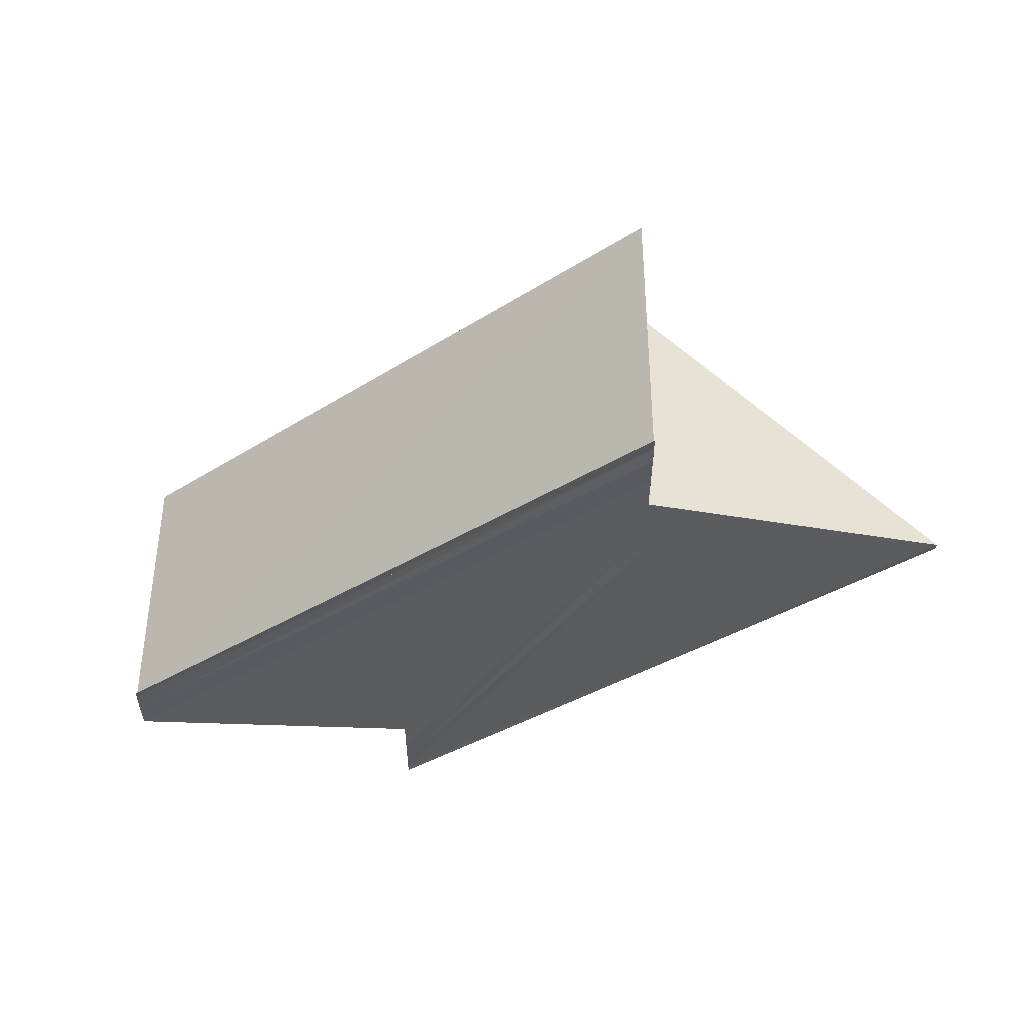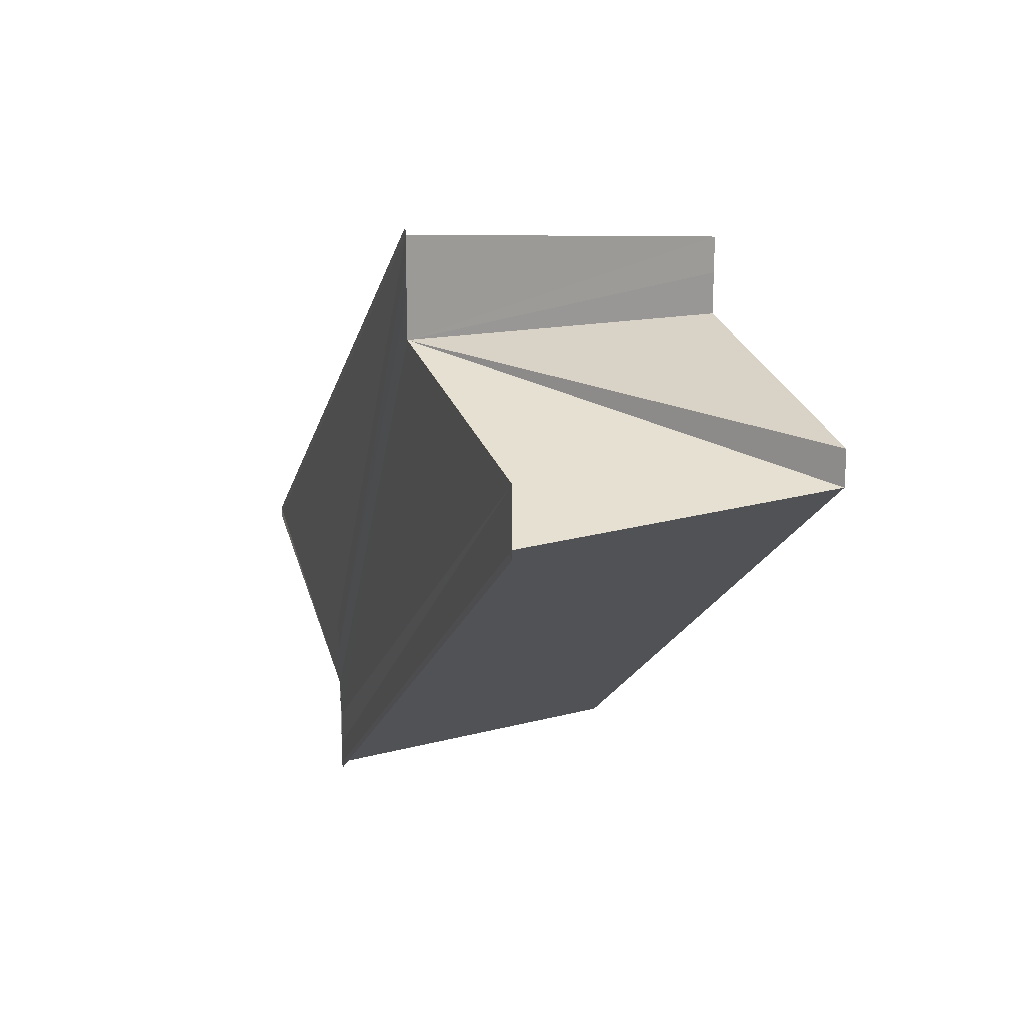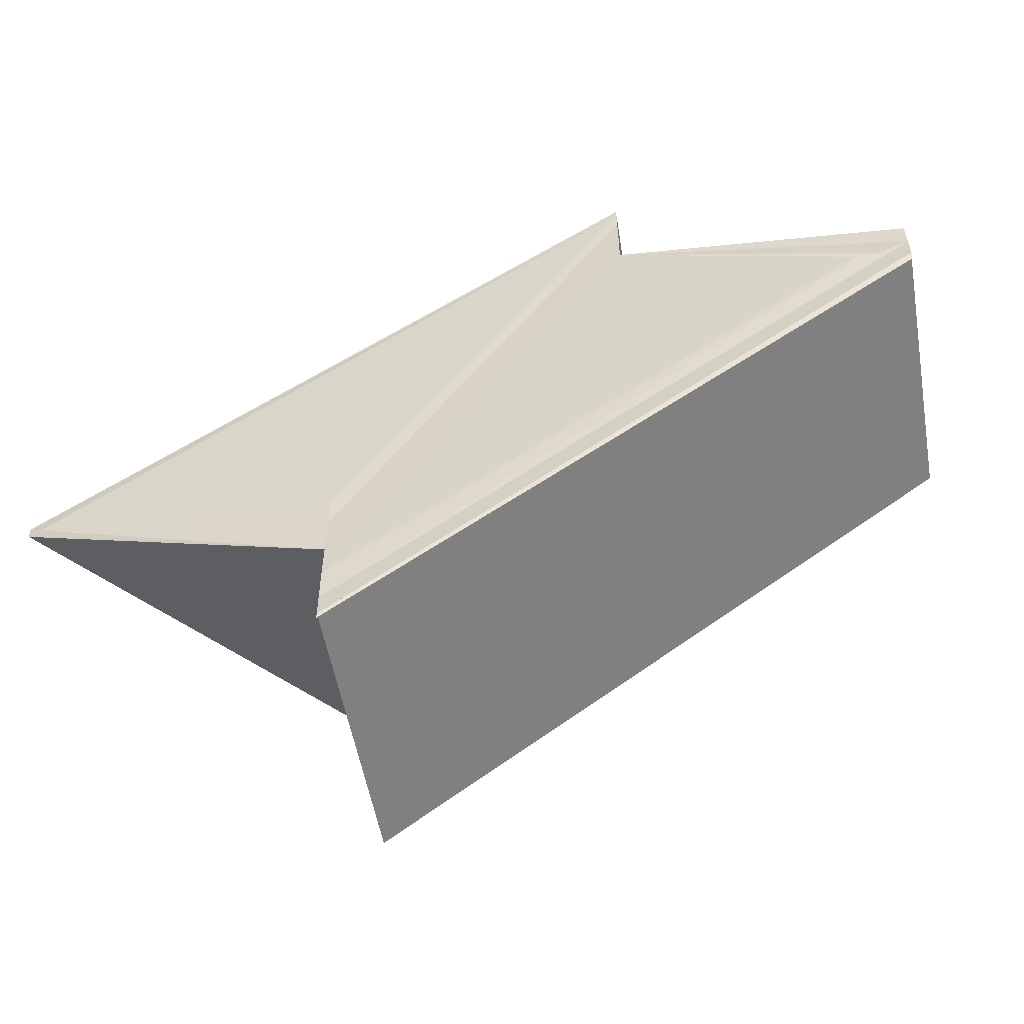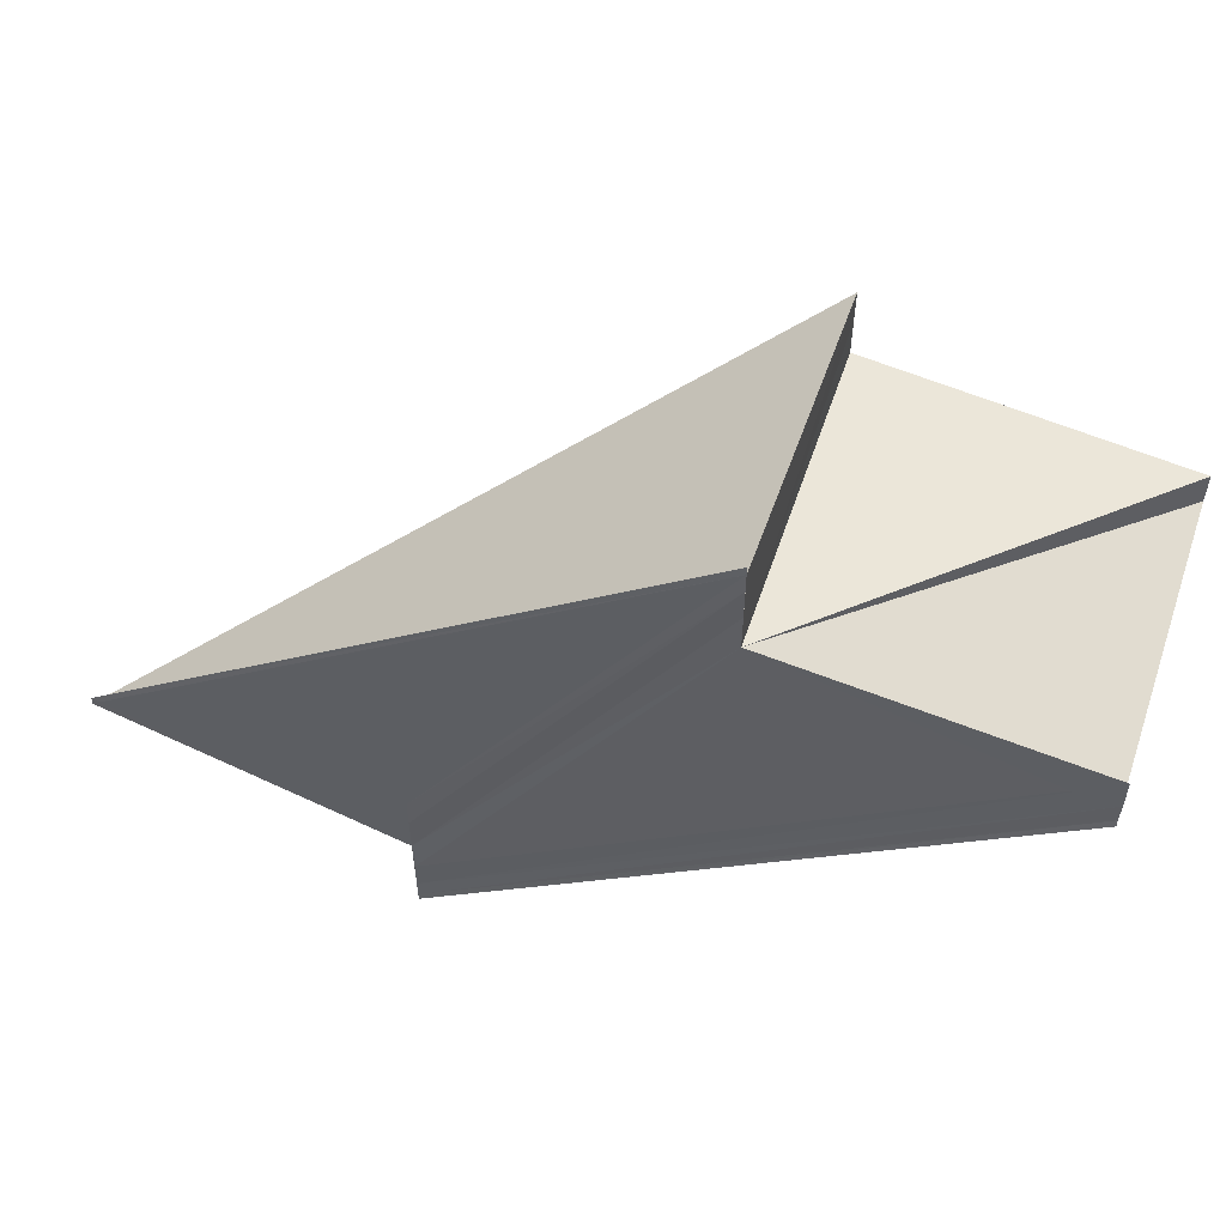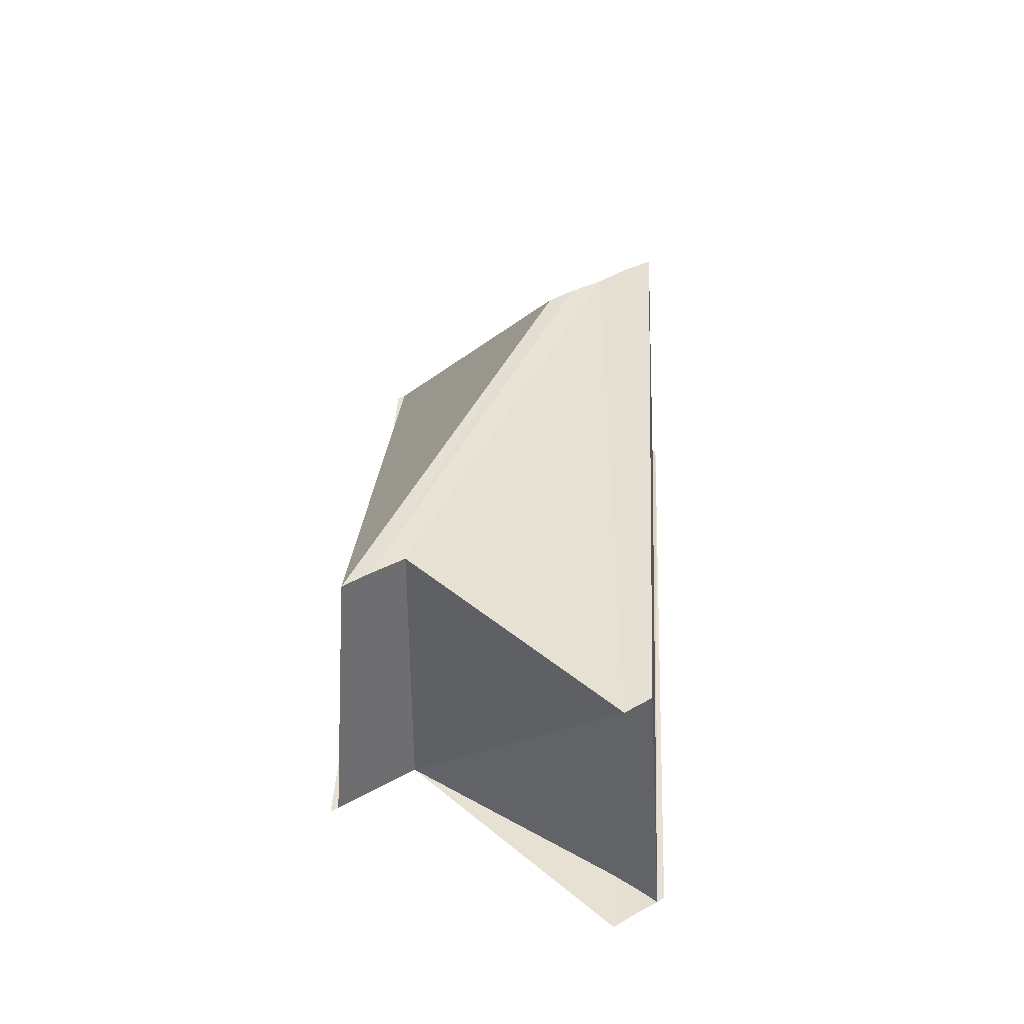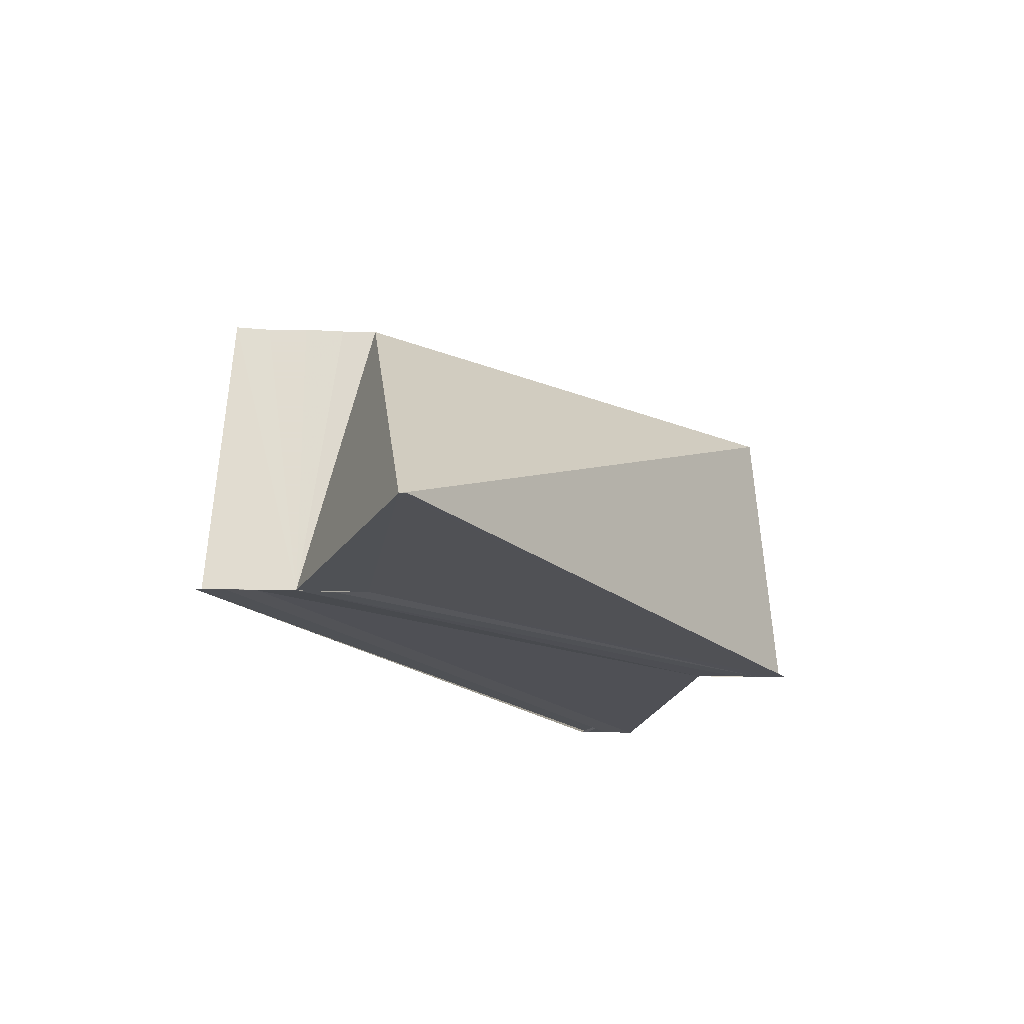
<metadata>
{"format":"obj","ext":"obj","renderer":"f3d","projection":"perspective","resolution":1024,"background":"white","views":[{"elev":-33.8,"azim":-177.2,"up":"+Y"},{"elev":20.0,"azim":71.8,"up":"+Z"},{"elev":-55.4,"azim":10.0,"up":"+Z"},{"elev":56.2,"azim":18.1,"up":"+Z"},{"elev":38.4,"azim":54.3,"up":"+Y"},{"elev":-20.0,"azim":-94.8,"up":"+Y"}]}
</metadata>
<code>
o 7401
v 2229 1903 9.203
v 2229 1903 9.201
v 2229 1903 9.219
v 2229 1903 9.2
v 2229 1903 9.217
v 2229 1903 9.199
v 2229 1903 9.216
v 2229 1903 9.217
v 2229 1903 9.216
v 2229 1903 9.219
v 2229 1903 9.216
v 2229 1903 9.217
v 2229 1903 9.219
v 2229 1903 9.215
v 2229 1903 9.217
v 2229 1903 9.216
v 2229 1903 9.215
v 2229 1903 9.219
v 2229 1903 9.22
v 2229 1903 9.199
v 2229 1903 9.215
v 2229 1903 9.199
v 2229 1903 9.199
v 2229 1903 9.219
v 2229 1903 9.215
v 2229 1903 9.217
v 2229 1903 9.219
v 2229 1903 9.215
v 2229 1903 9.215
v 2229 1903 9.199
v 2229 1903 9.215
v 2229 1903 9.199
v 2229 1903 9.199
v 2229 1903 9.2
v 2229 1903 9.2
v 2229 1903 9.216
v 2229 1903 9.201
v 2229 1903 9.203
v 2229 1903 9.204
v 2229 1903 9.205
v 2229 1903 9.203
v 2229 1903 9.206
v 2229 1903 9.205
v 2229 1903 9.206
v 2229 1903 9.203
v 2229 1903 9.206
v 2229 1903 9.222
v 2229 1903 9.221
v 2229 1903 9.204
v 2229 1903 9.22
v 2229 1903 9.221
v 2229 1903 9.222
v 2229 1903 9.206
v 2229 1903 9.222
v 2229 1903 9.206
v 2229 1903 9.222
v 2229 1903 9.203
v 2229 1903 9.206
v 2229 1903 9.206
v 2229 1903 9.2
v 2229 1903 9.201
v 2229 1903 9.216
v 2229 1903 9.203
v 2229 1903 9.217
v 2229 1903 9.201
v 2229 1903 9.217
v 2229 1903 9.204
v 2229 1903 9.219
v 2229 1903 9.205
v 2229 1903 9.22
v 2229 1903 9.203
v 2229 1903 9.219
v 2229 1903 9.206
v 2229 1903 9.221
v 2229 1903 9.206
v 2229 1903 9.222
v 2229 1903 9.204
v 2229 1903 9.22
v 2229 1903 9.205
v 2229 1903 9.221
v 2229 1903 9.206
v 2229 1903 9.222
f 1 2 3
f 2 4 5
f 4 6 7
f 8 4 9
f 10 2 8
f 10 11 12
f 13 14 11
f 13 15 16
f 10 16 17
f 13 18 19
f 9 20 17
f 21 20 17
f 22 23 21
f 24 25 21
f 24 26 27
f 24 28 29
f 29 30 31
f 32 33 29
f 32 34 29
f 29 35 36
f 1 35 20
f 1 37 35
f 1 38 37
f 1 39 38
f 1 40 39
f 41 42 40
f 1 43 44
f 45 44 46
f 47 43 48
f 43 49 48
f 48 49 50
f 49 1 50
f 50 1 3
f 3 51 52
f 3 19 51
f 53 43 54
f 54 55 56
f 57 58 53
f 59 58 54
f 60 61 62
f 61 63 64
f 62 65 66
f 63 67 68
f 67 69 70
f 66 71 72
f 69 73 74
f 75 73 76
f 72 77 78
f 78 79 80
f 76 81 82
f 80 81 82

</code>
